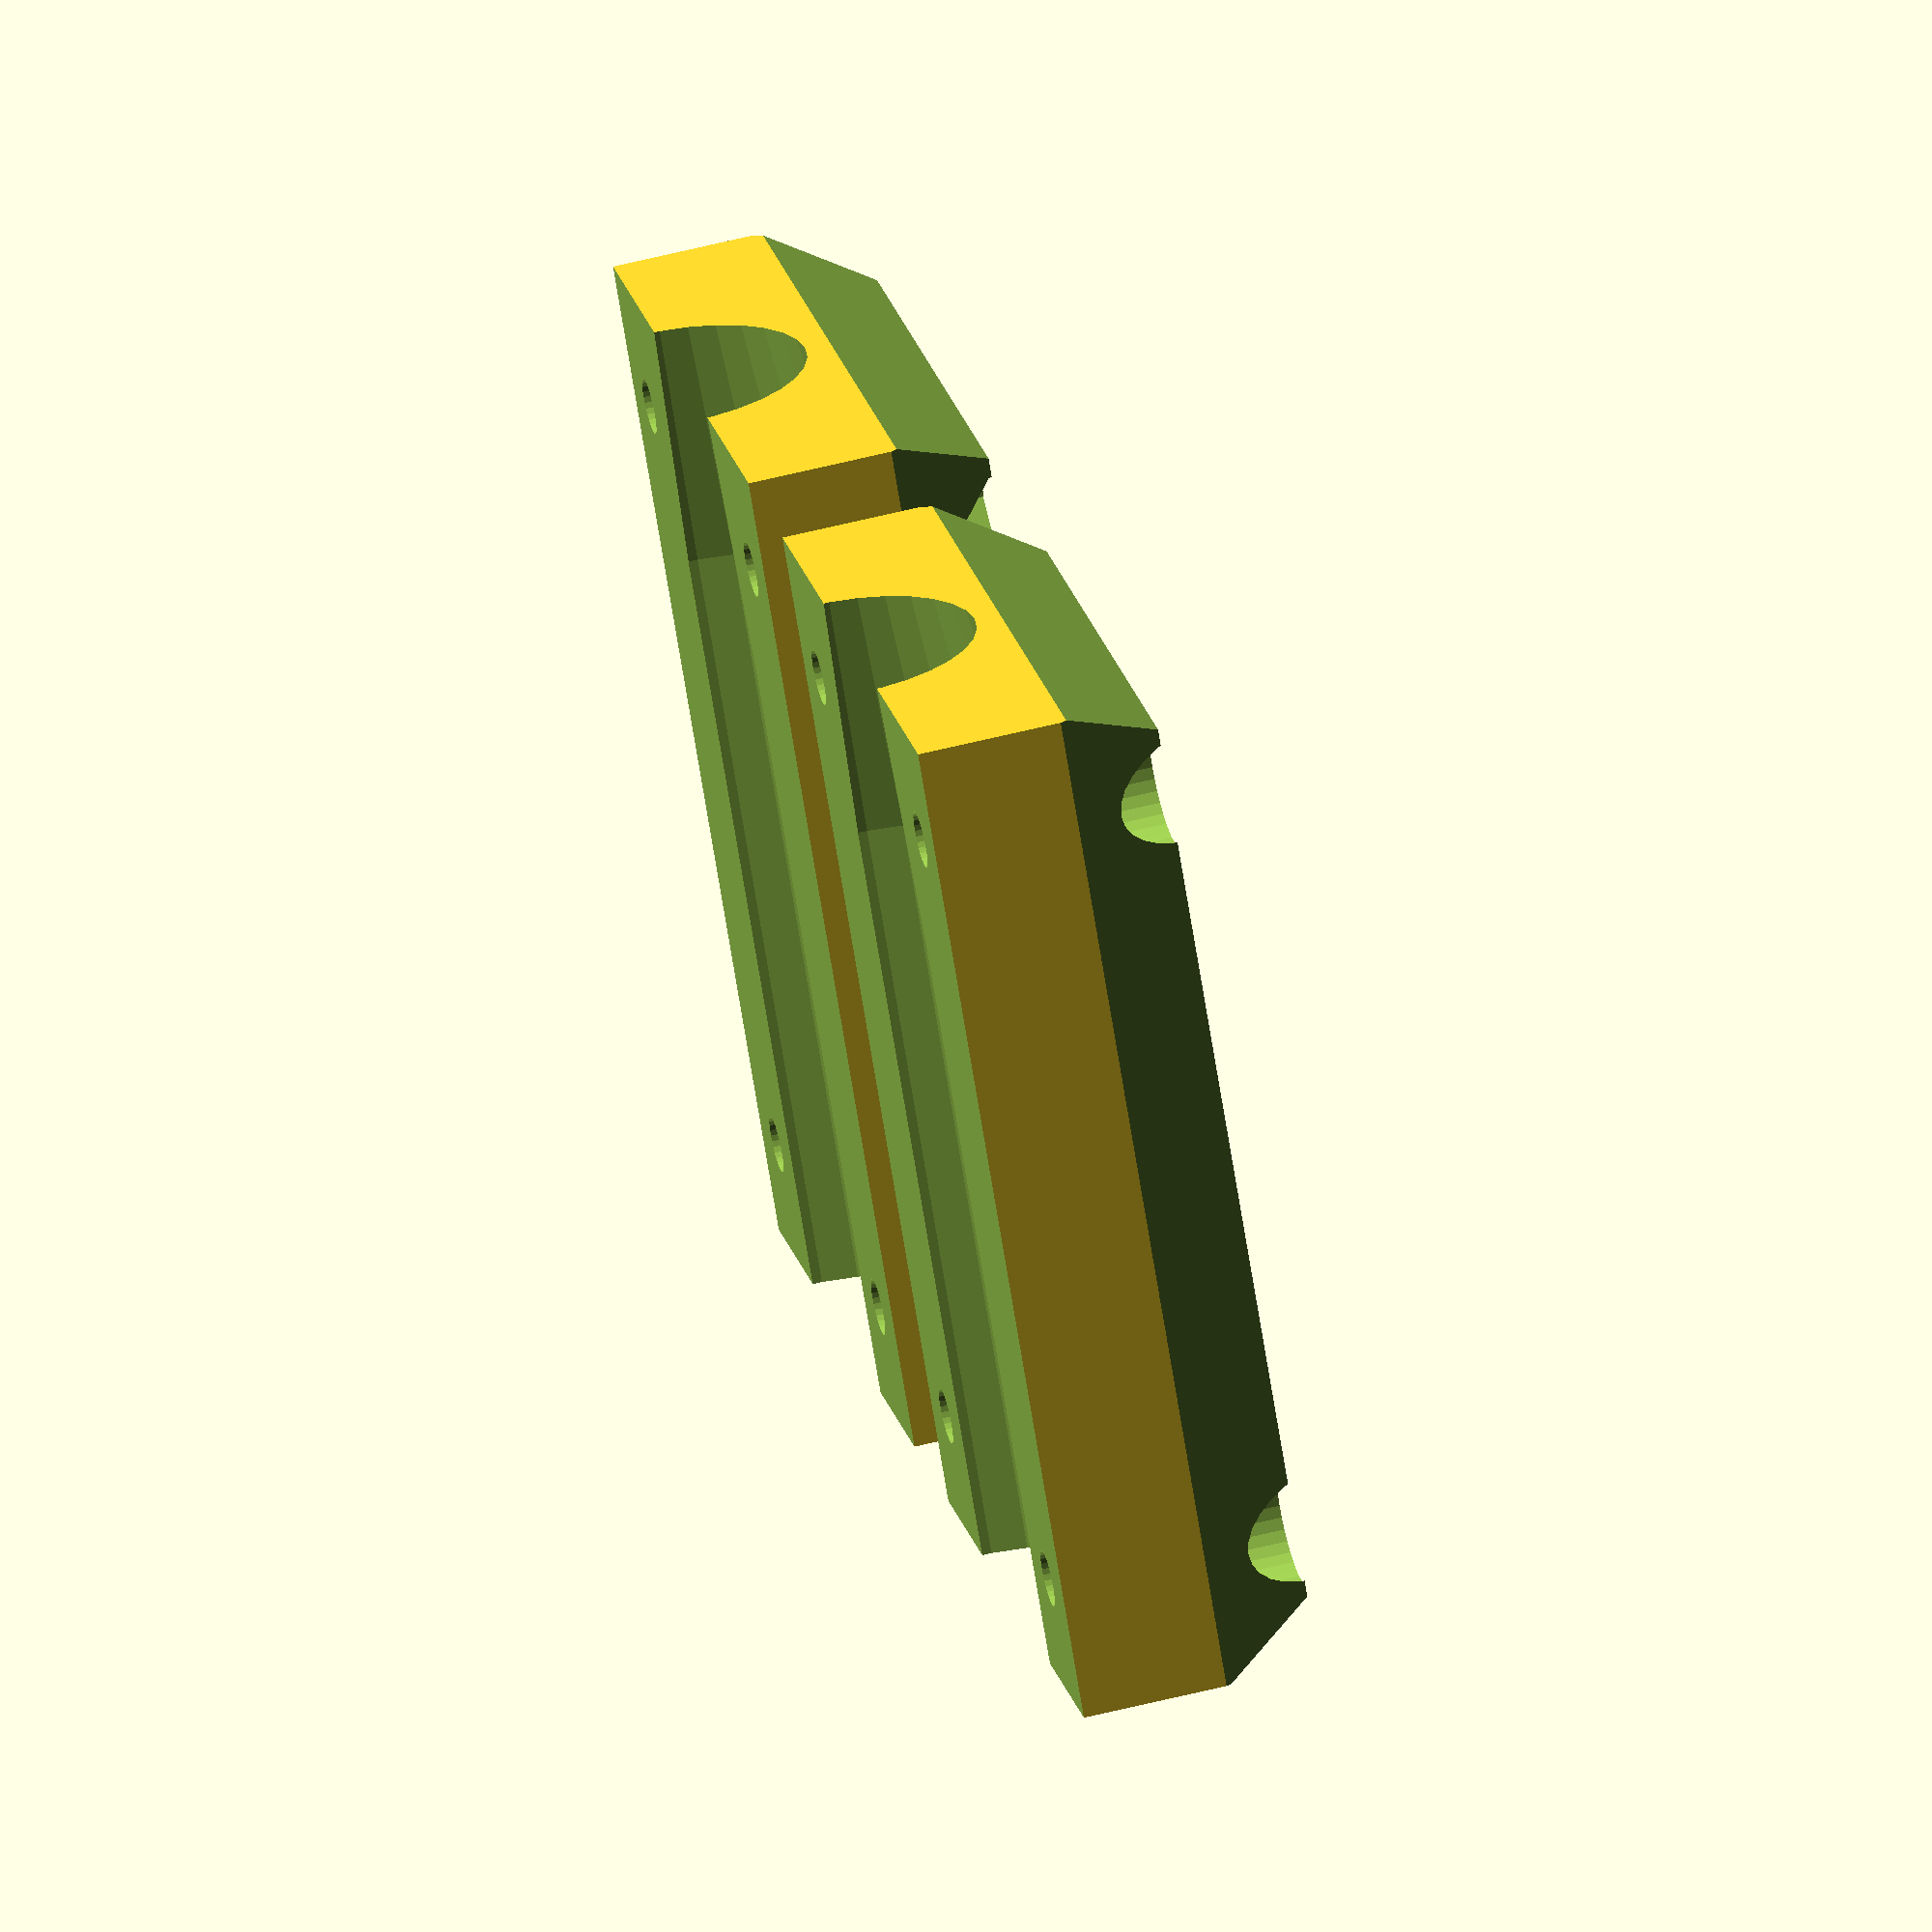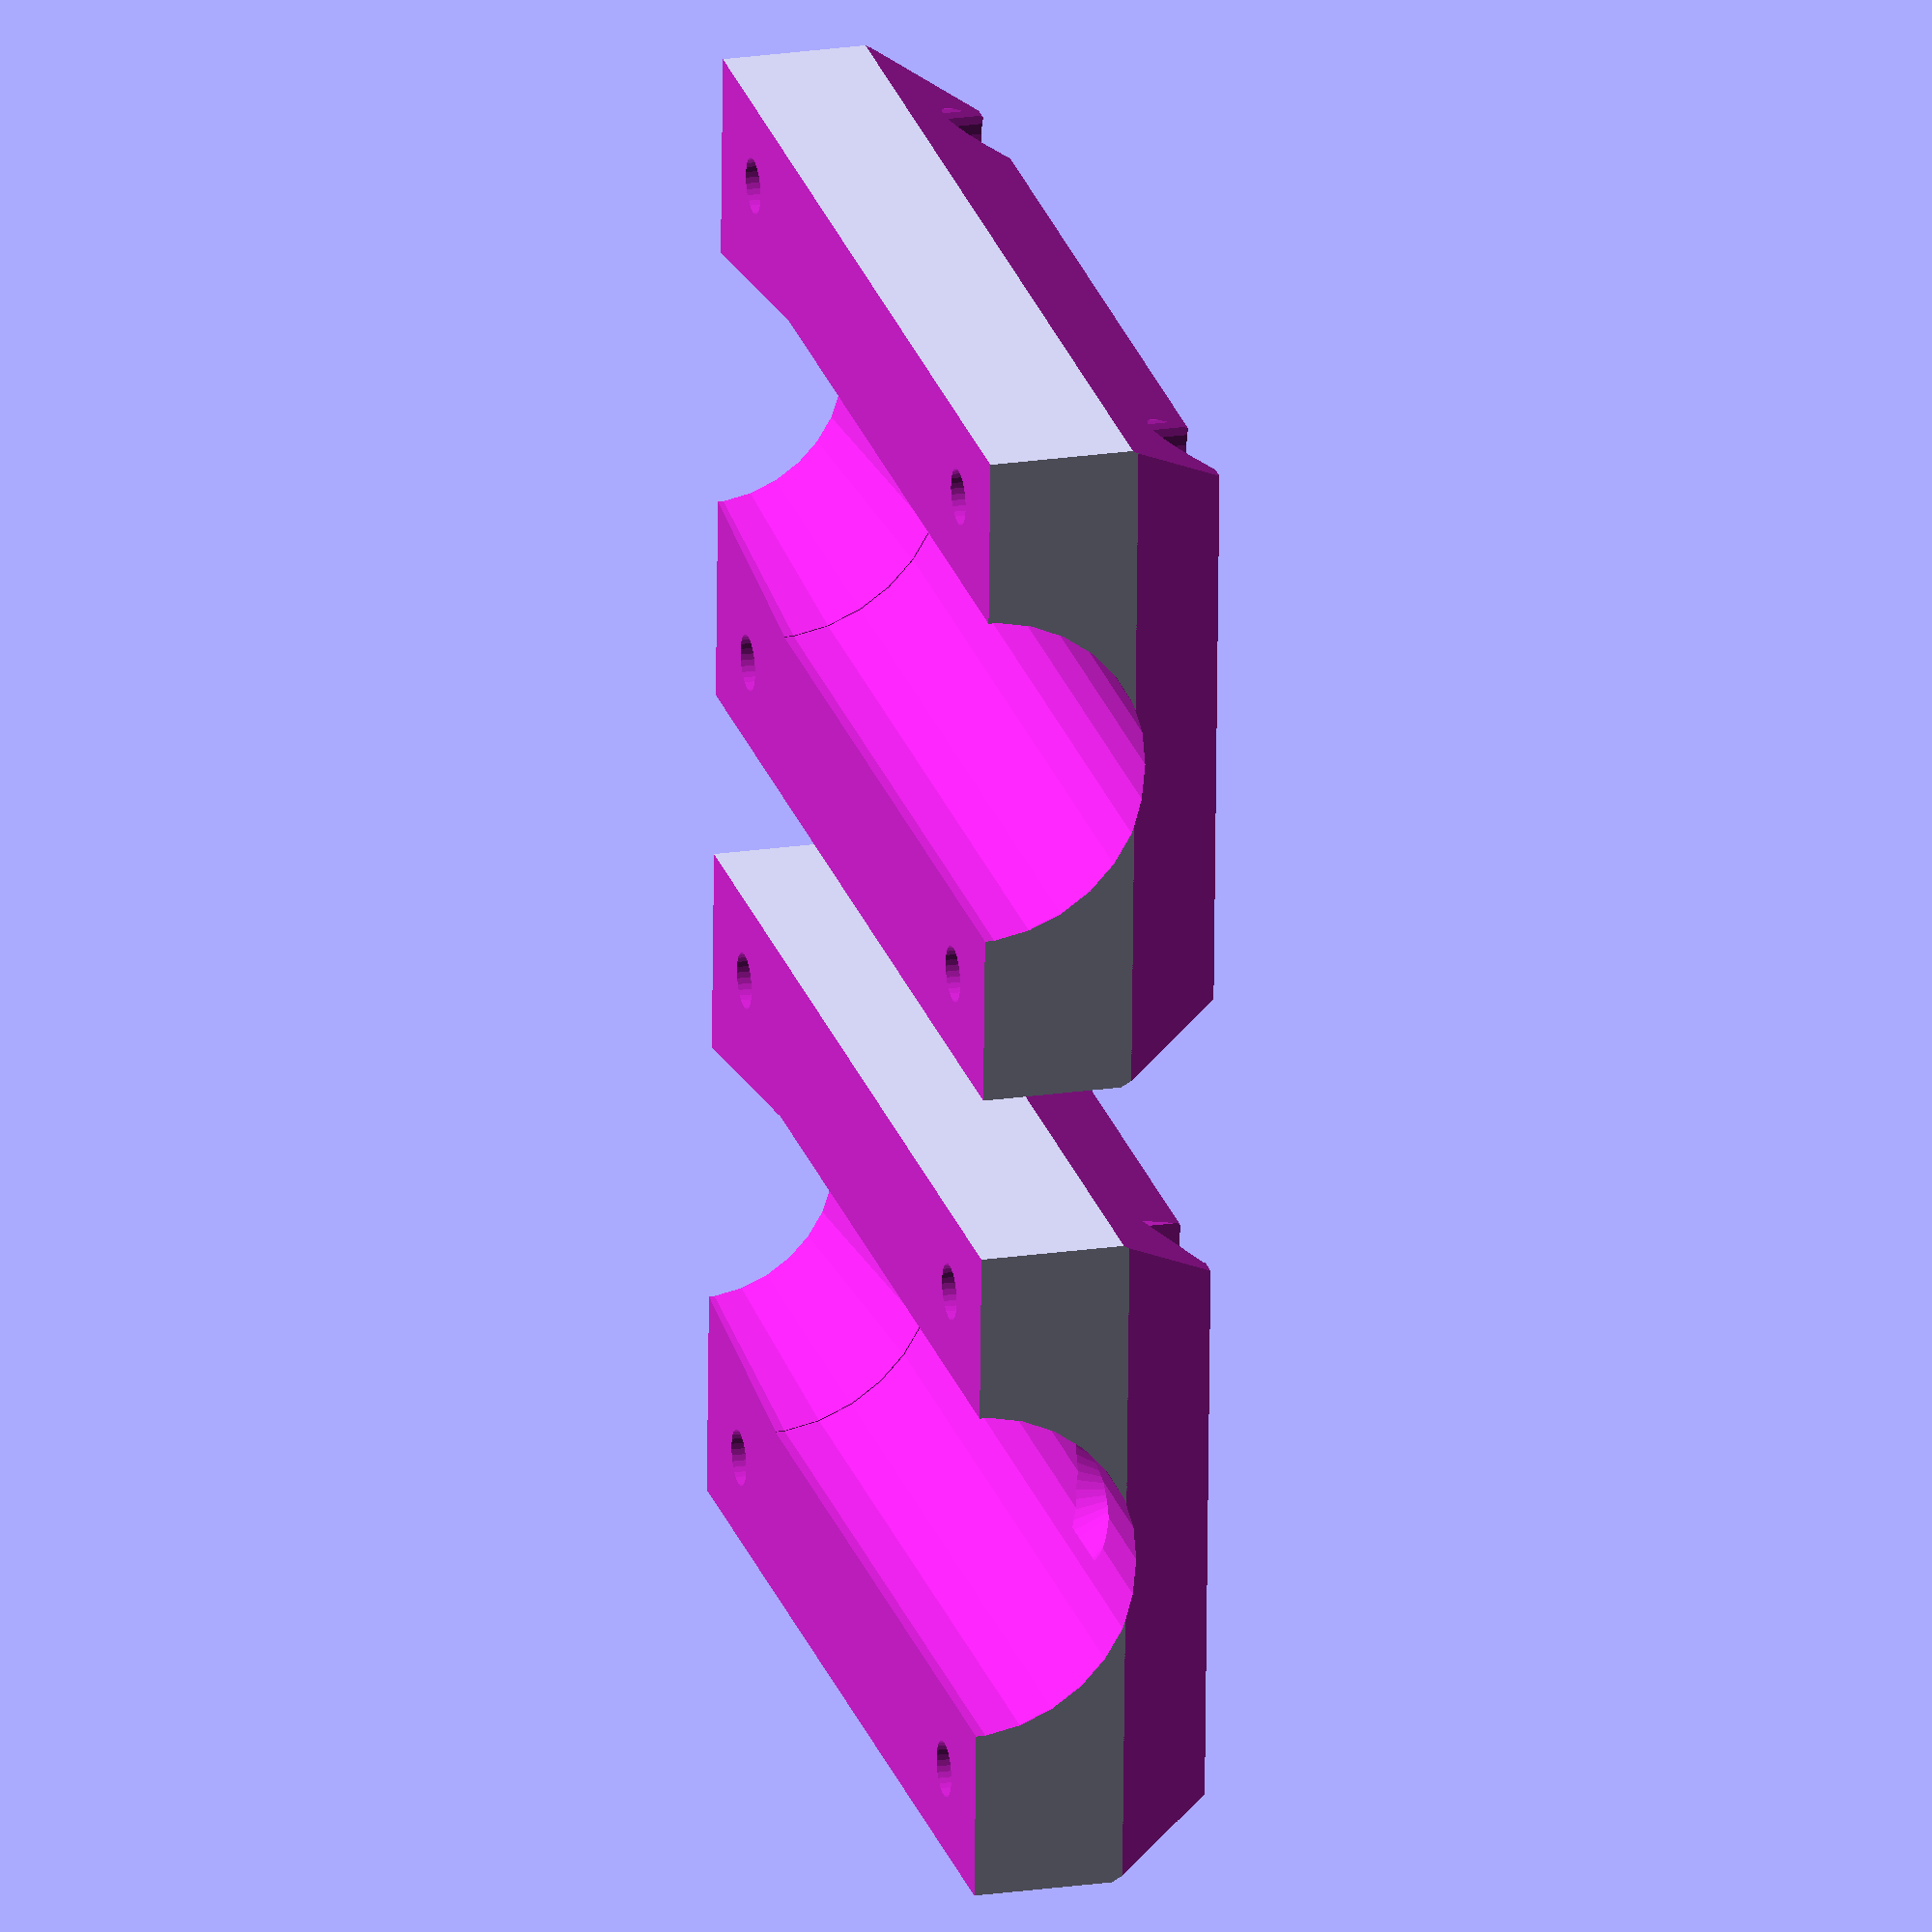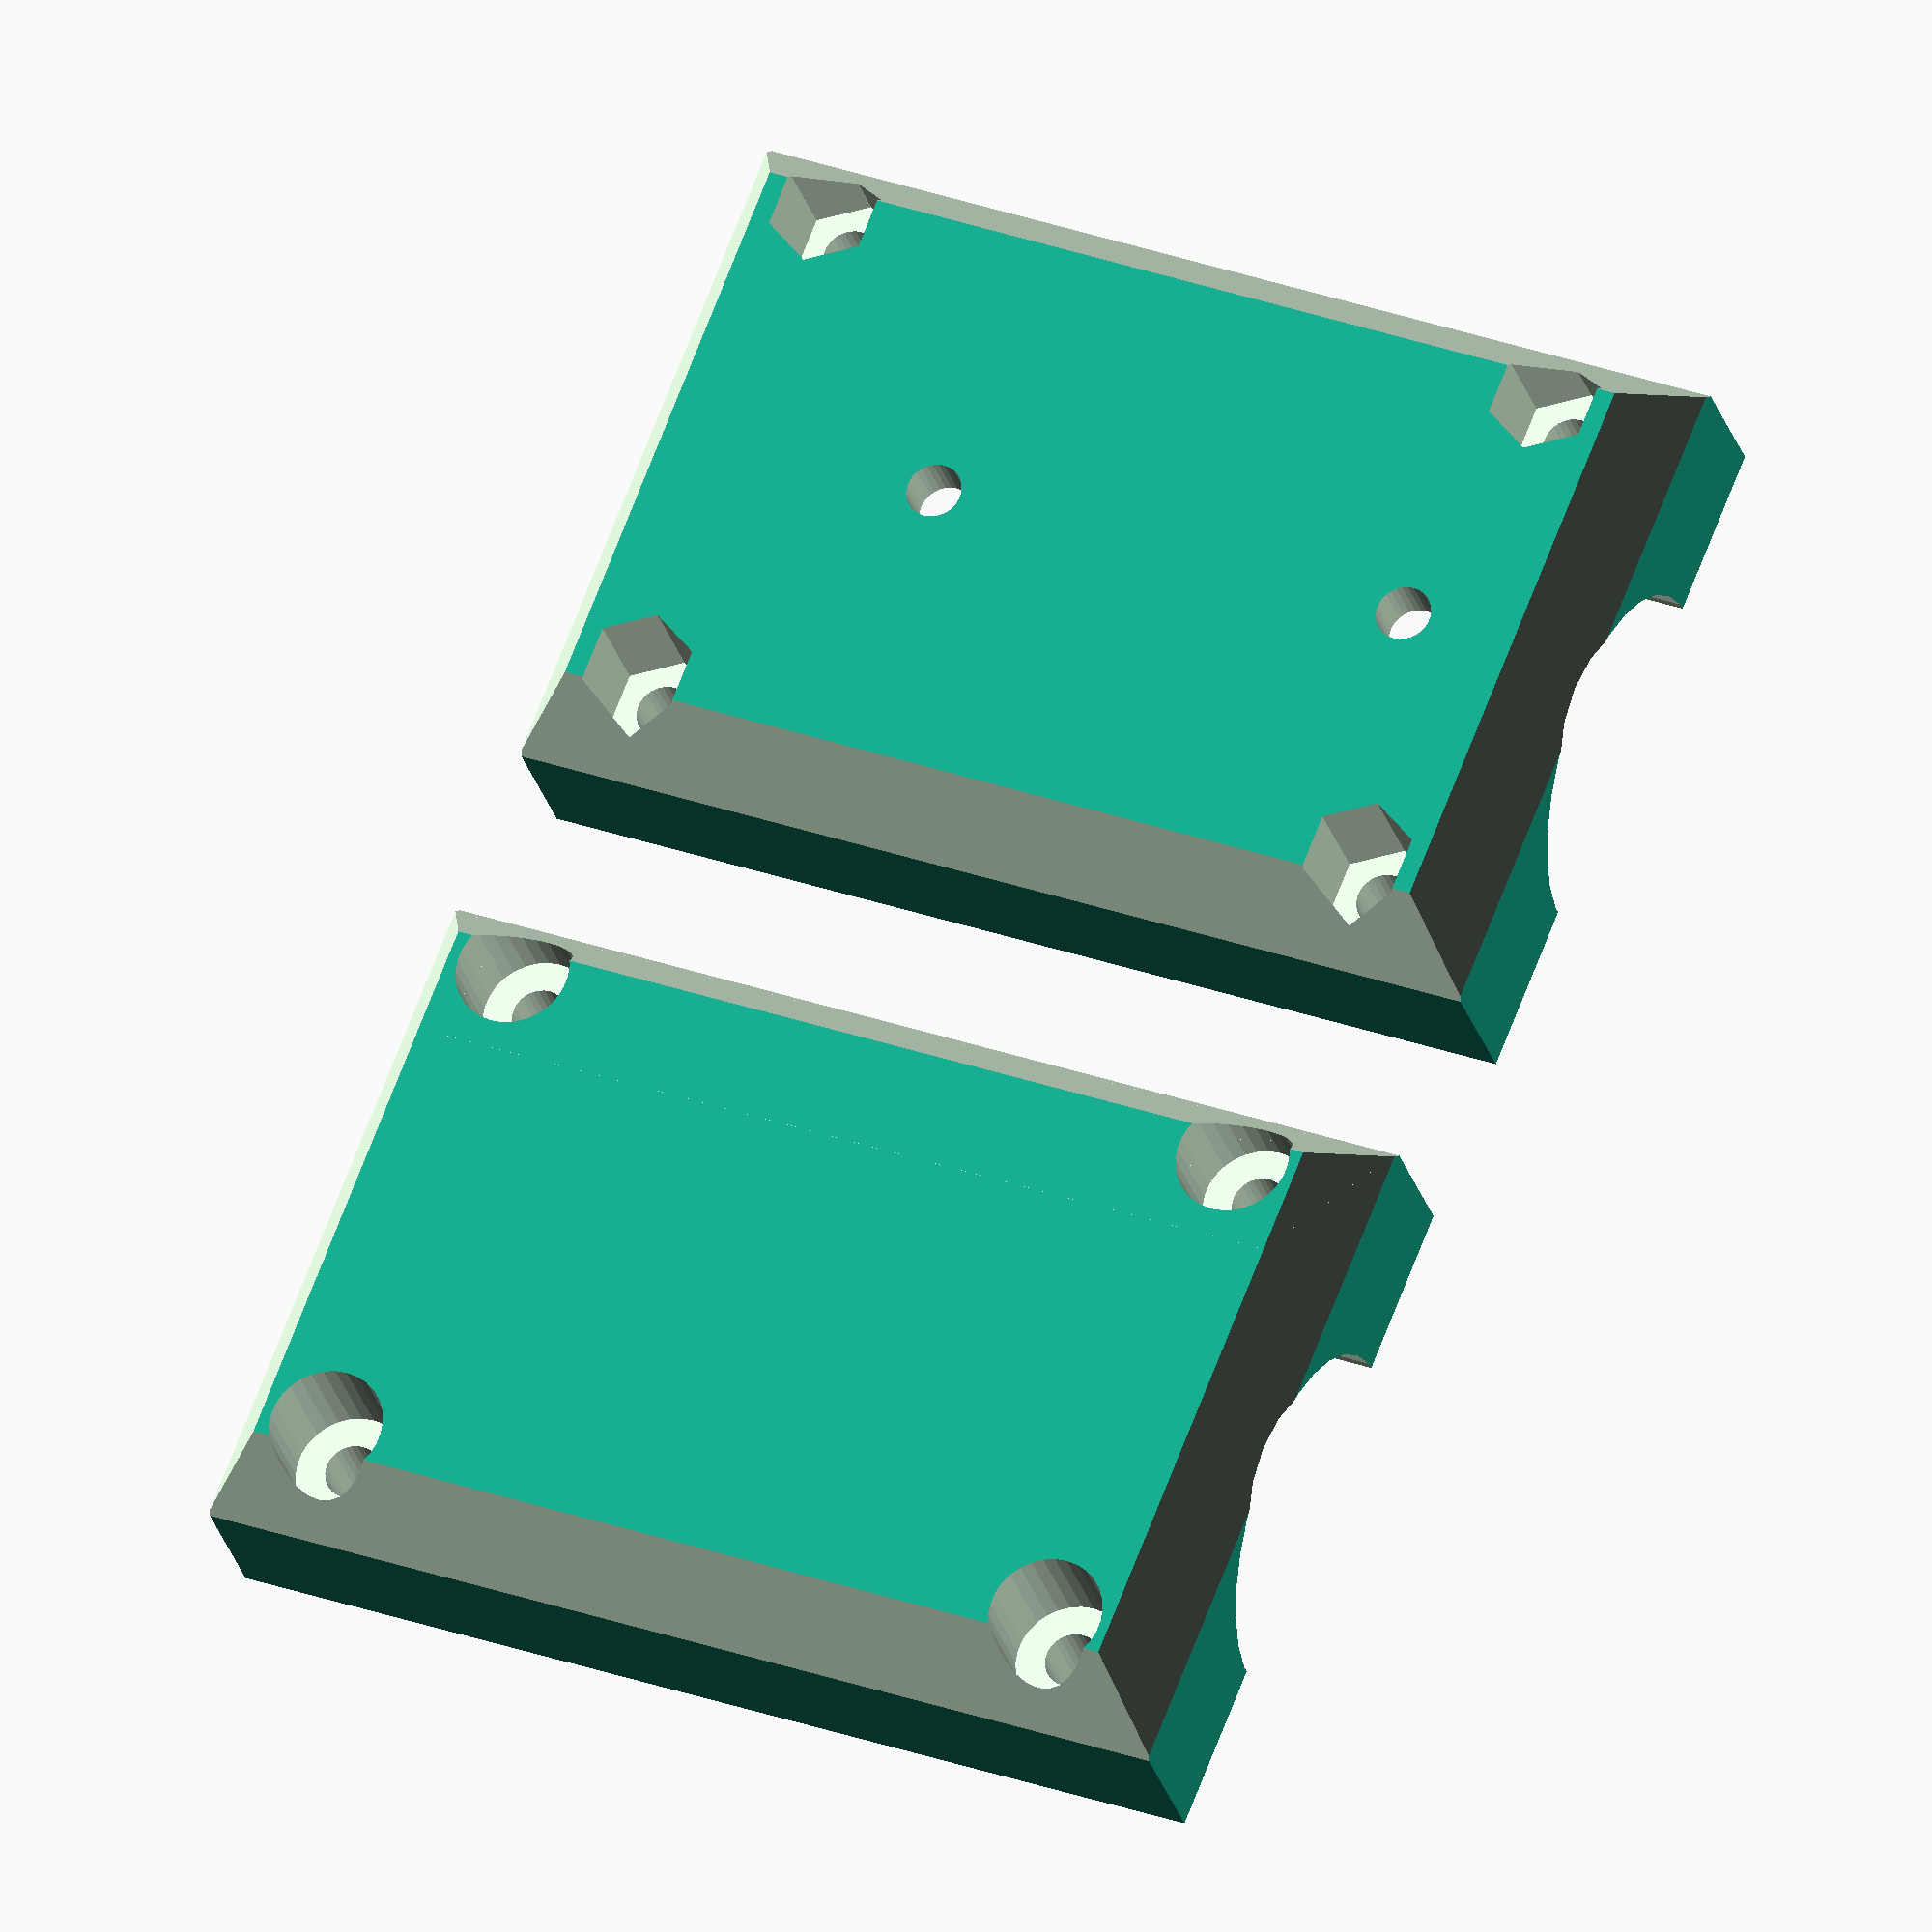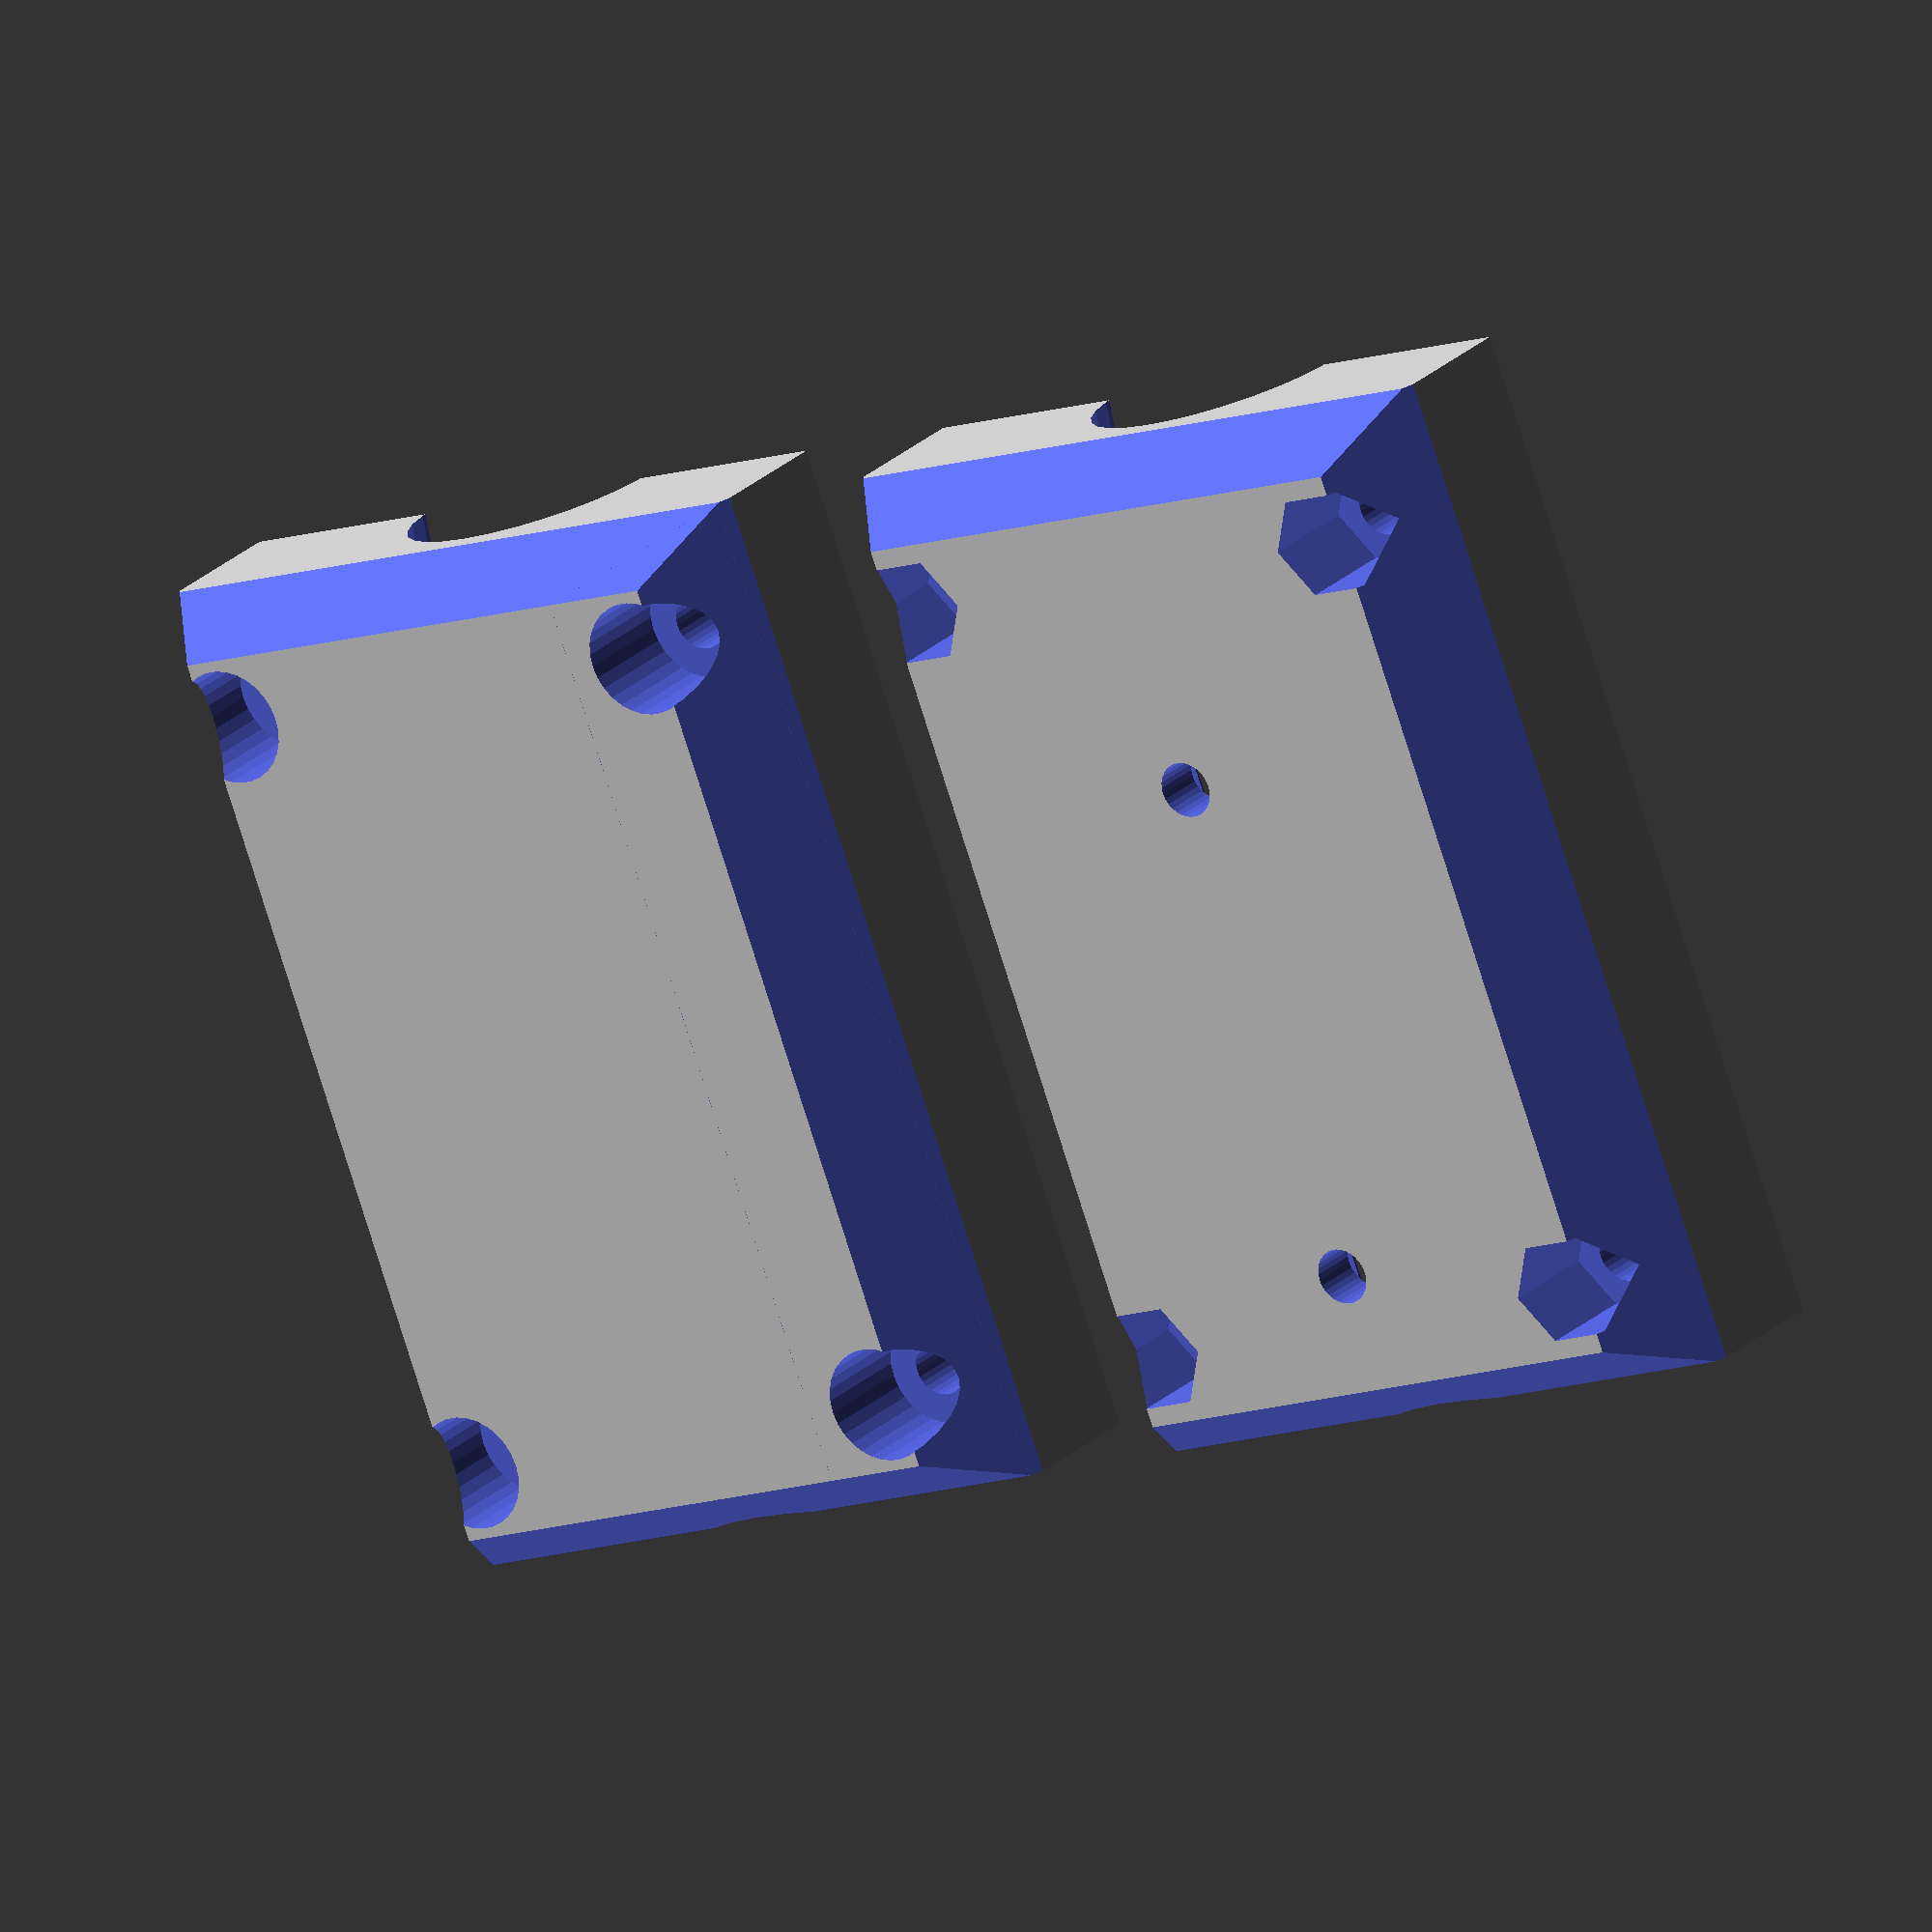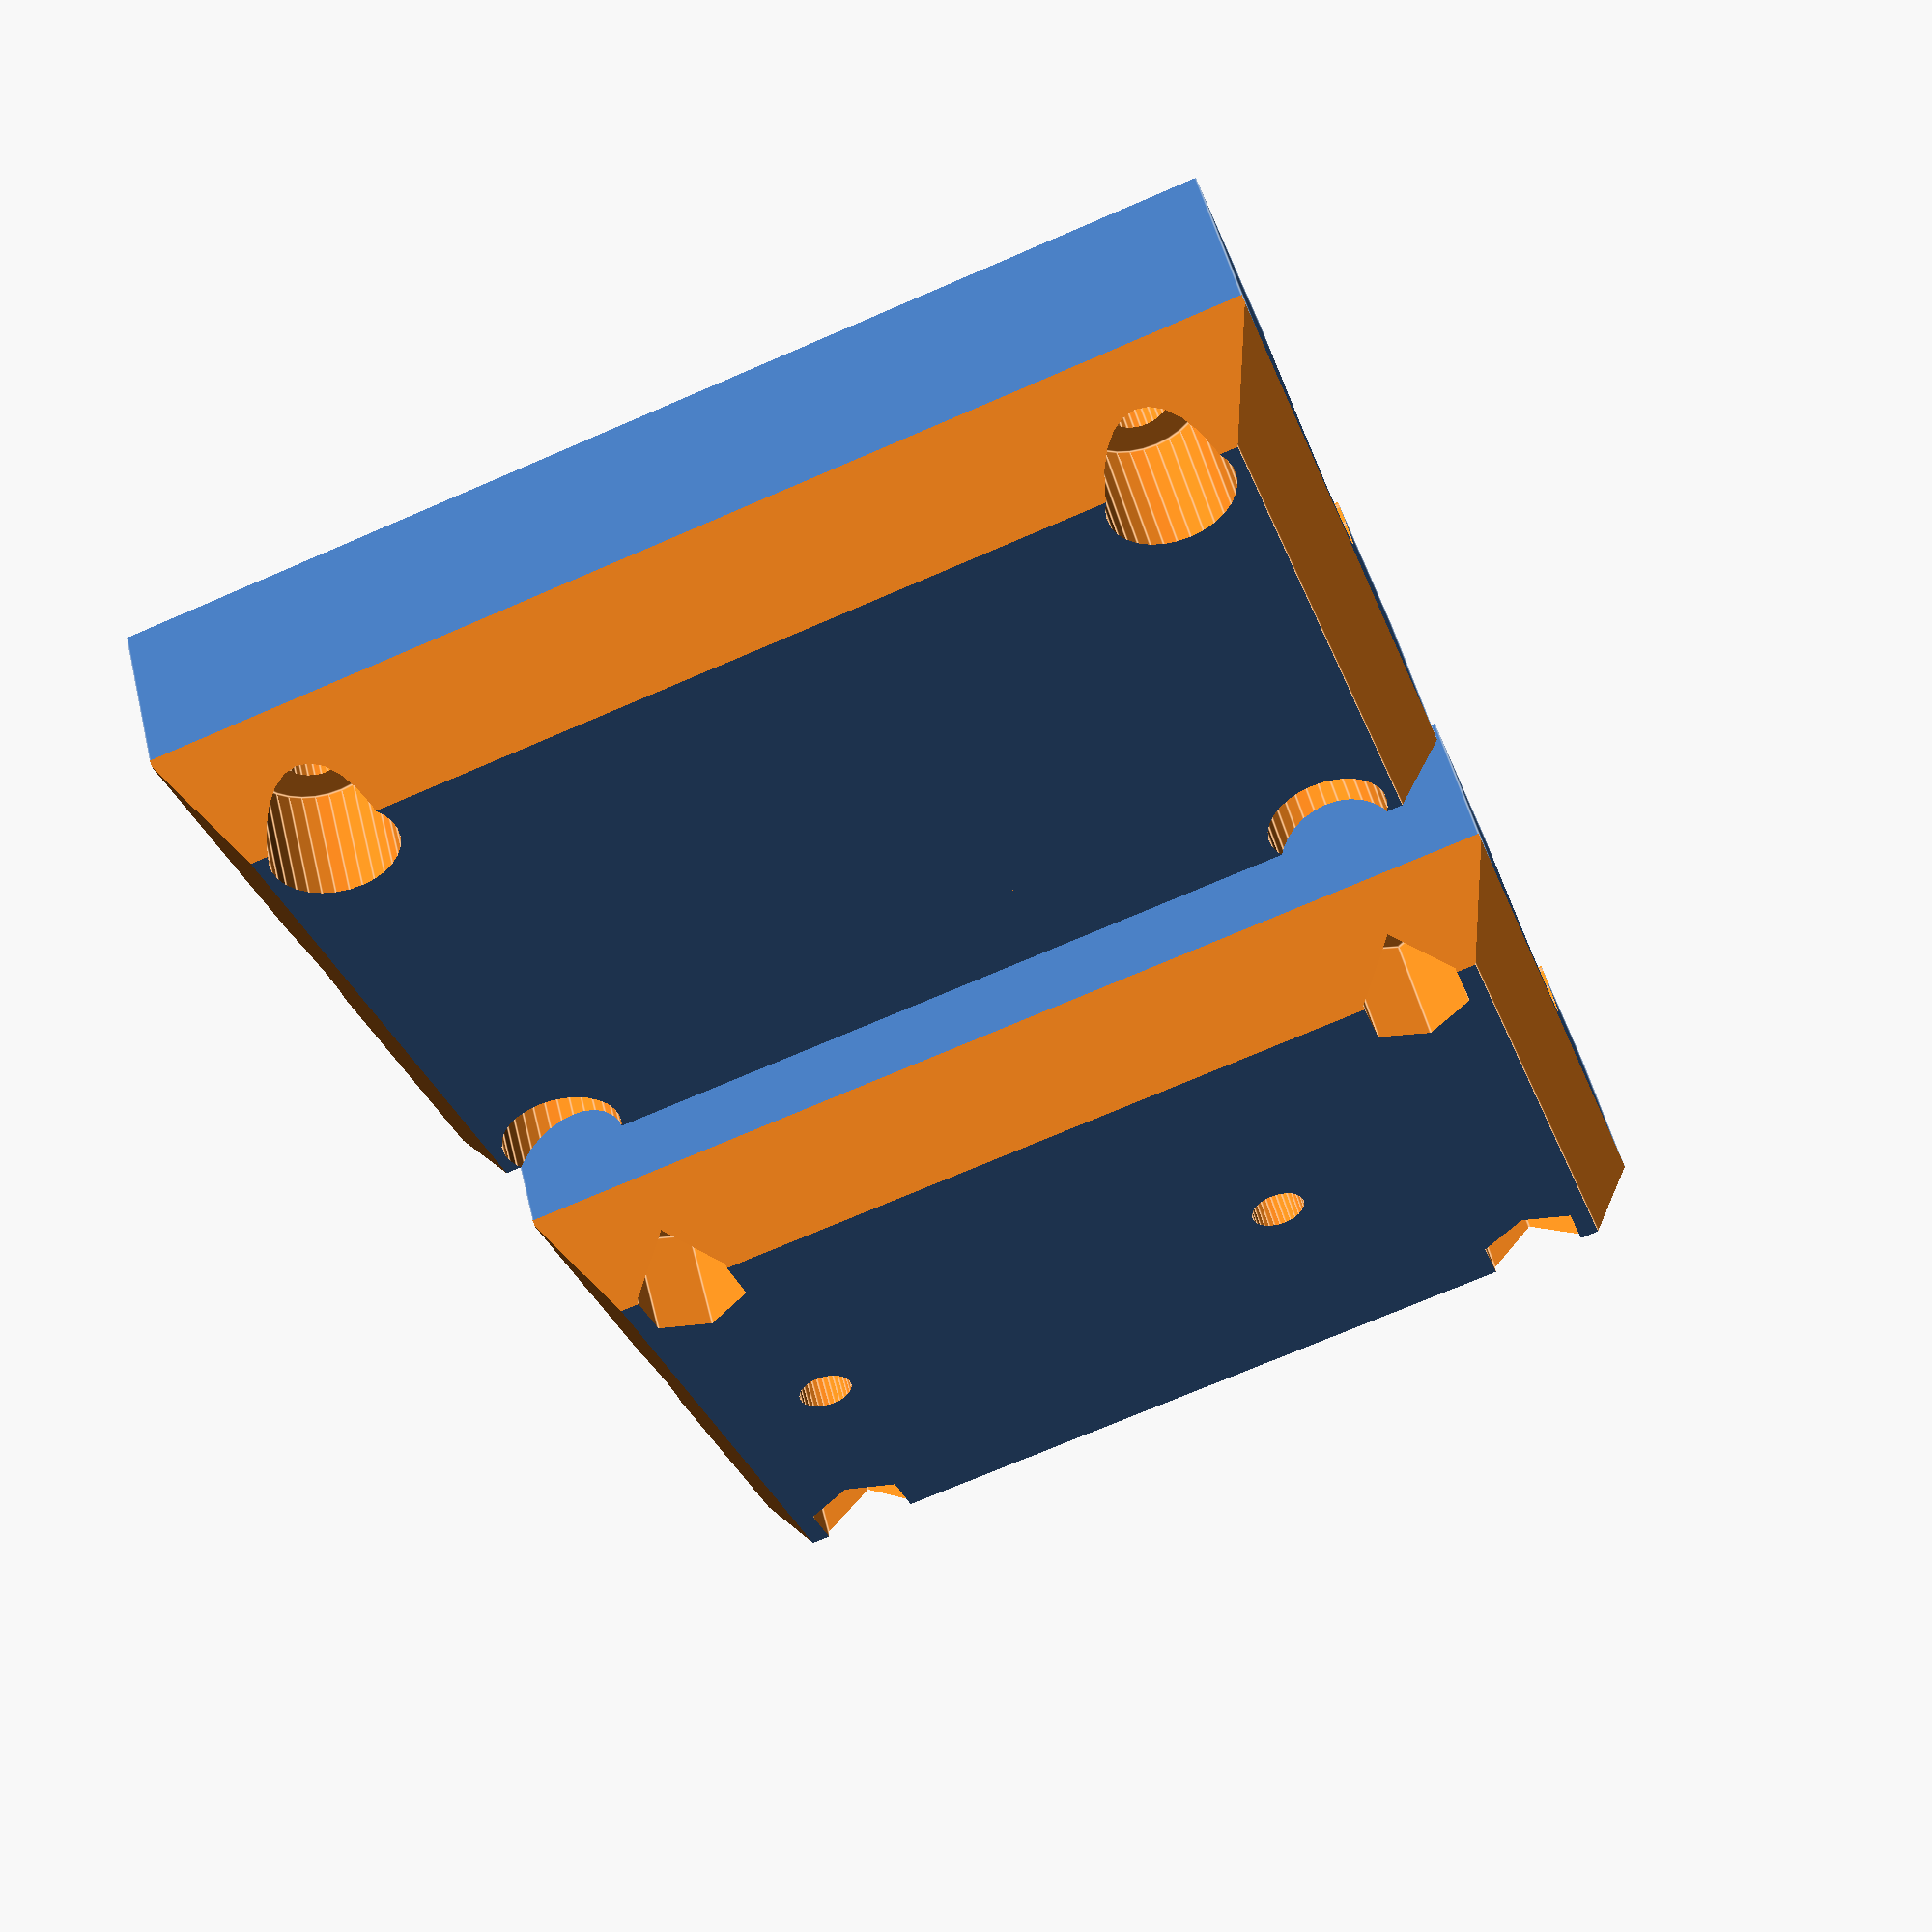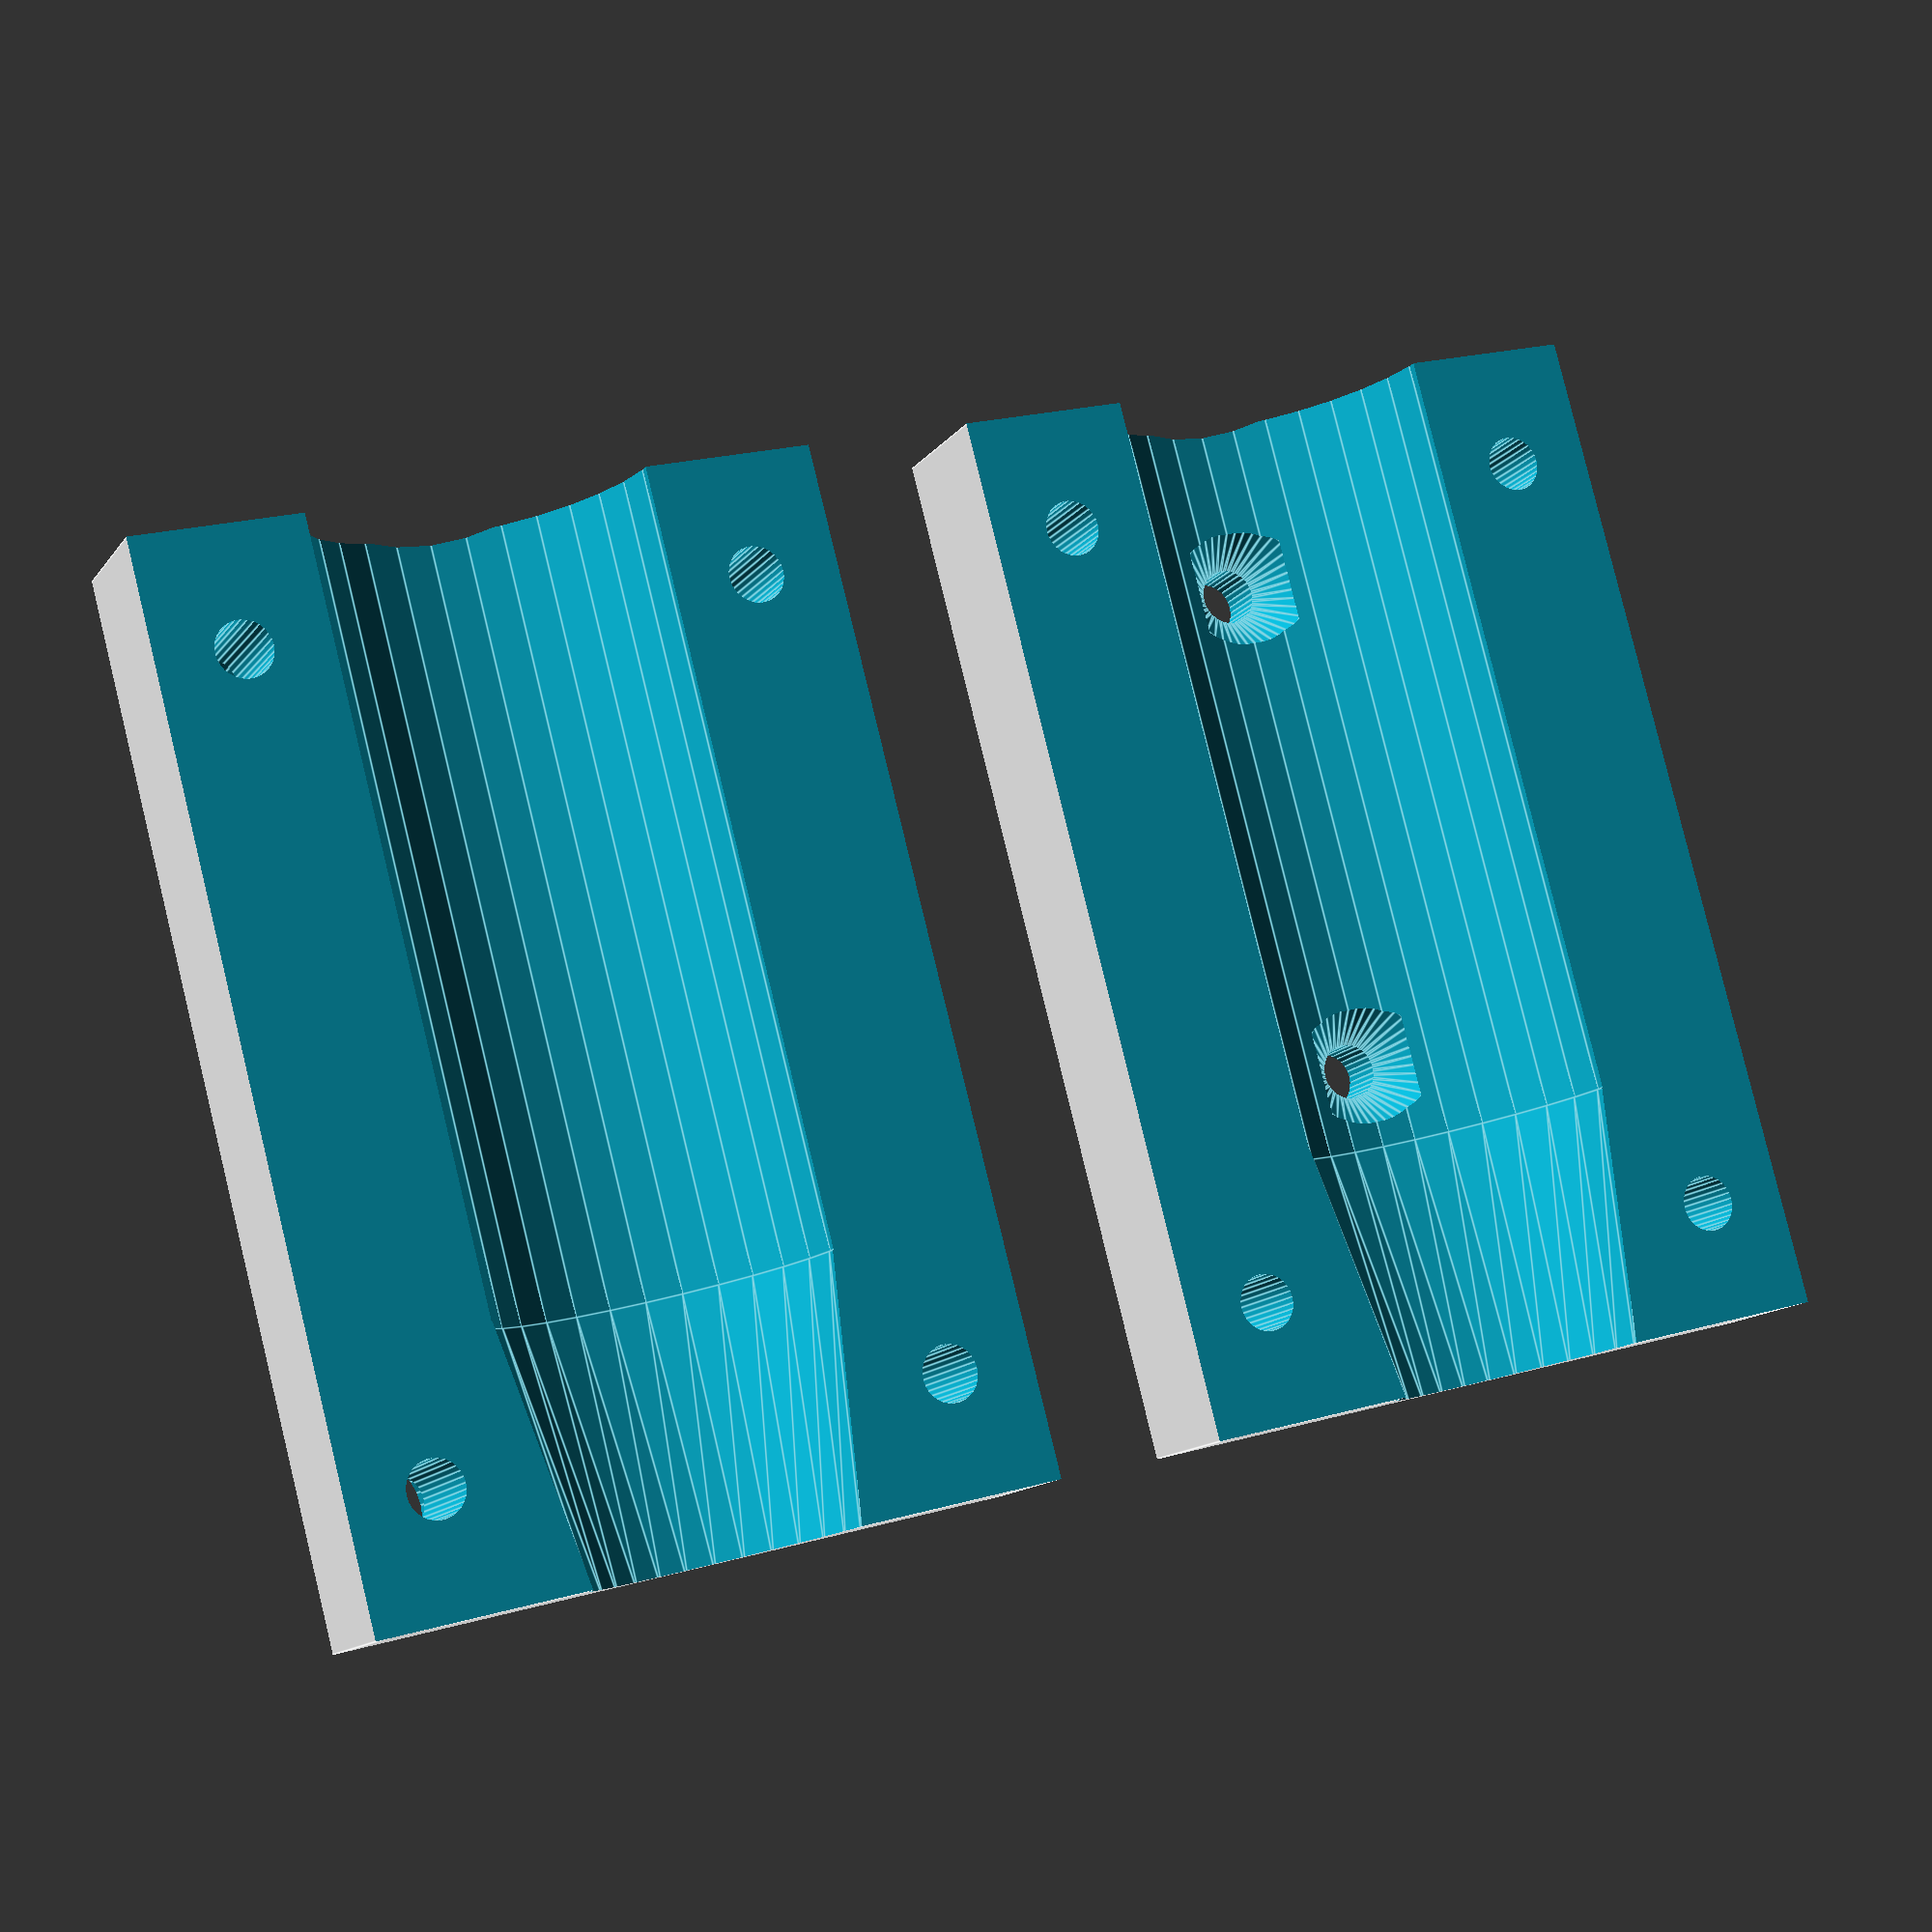
<openscad>
module hole(){
    $fn = 30;
 rotate([0,0,90])
    translate([0,0,-1])
        cylinder (17, 1.65, 1.65);
}

module csk(){
    $fn = 30;
 rotate([0,0,90])
    translate([0,0,-1])
        cylinder (7.5, 3.4, 3.4);
} 
module csk2(){
    $fn = 6;
 rotate([0,0,90])
    translate([0,0,-1])
        cylinder (7.5, 3.3, 3.3);
}  
module csk3(){
    $fn = 40;
 rotate([0,0,90])
    translate([0,0,5.75])
        cylinder (2.5, 3.32, .9);
    translate([0,0,2.2])
        cylinder (3, 3.5, 3.5);
} 



module frame(){
difference(){

cube([60,40,15]);
{
rotate([0,90,0])
    translate([-15, 20, -1])
        cylinder (46.01, 10.05, 10.05);
    
 rotate([0,90,0])
    translate([-15, 20, 45])
        cylinder (16, 10, 7.75); 
translate([7, 5, 0])
hole();  
translate([7, 35, 0])
hole();  
translate([53, 5, 0])
hole();  
translate([53, 35, 0])
hole();
 rotate([30,0,0])translate ([-.1,-27,-20])cube([62,30,30]); 
 
}   
translate ([57,-1,0])
 rotate([0,28,0])cube([62,50,30]); 



translate ([-47,-1,-38])
 rotate([0,-28,0])cube([62,50,30]); 


 rotate([-30,0,0])translate ([-.1,31.5,0])cube([62,5,30]);    
 }  


}



difference (){
translate([0,90,14.5]){
rotate([180,0,0]){
difference (){
frame();
translate([7, 5, 0])
csk();  
translate([7, 35, 0])
csk();  
translate([53, 5, 0])
csk();  
translate([53, 35, 0])
csk();    
}





translate([0, 50, 0]) {
 
difference (){
frame();
translate([7, 5, 0])
csk2();  
translate([7, 35, 0])
csk2();  
translate([53, 5, 0])
csk2();  
translate([53, 35, 0])
csk2(); 
   
   translate([10,20,0]){
       hole();
      translate([0,0,3.55])csk3();
   } 
   translate([40,20,0]){
   hole(); 
      translate([25,0,4.55])
       
        cylinder (5.5, 3, 1);
       ;}
}
   
}
  }  
  }
translate ([-2,-2,-5])
 cube([64,150,5]); 
  
   translate([10,20,9])
       n();
   translate([40,20,9])
       n();
   
  
  //rem
  
  
}
///n();

module n(){
    
    $fn = 40;

        cylinder (3, 4, 1);
}

</openscad>
<views>
elev=301.3 azim=309.2 roll=255.4 proj=o view=wireframe
elev=158.6 azim=177.7 roll=284.9 proj=o view=wireframe
elev=205.8 azim=21.7 roll=166.1 proj=o view=solid
elev=336.9 azim=249.1 roll=32.5 proj=o view=solid
elev=127.2 azim=160.9 roll=193.8 proj=p view=edges
elev=193.0 azim=284.8 roll=22.2 proj=p view=edges
</views>
